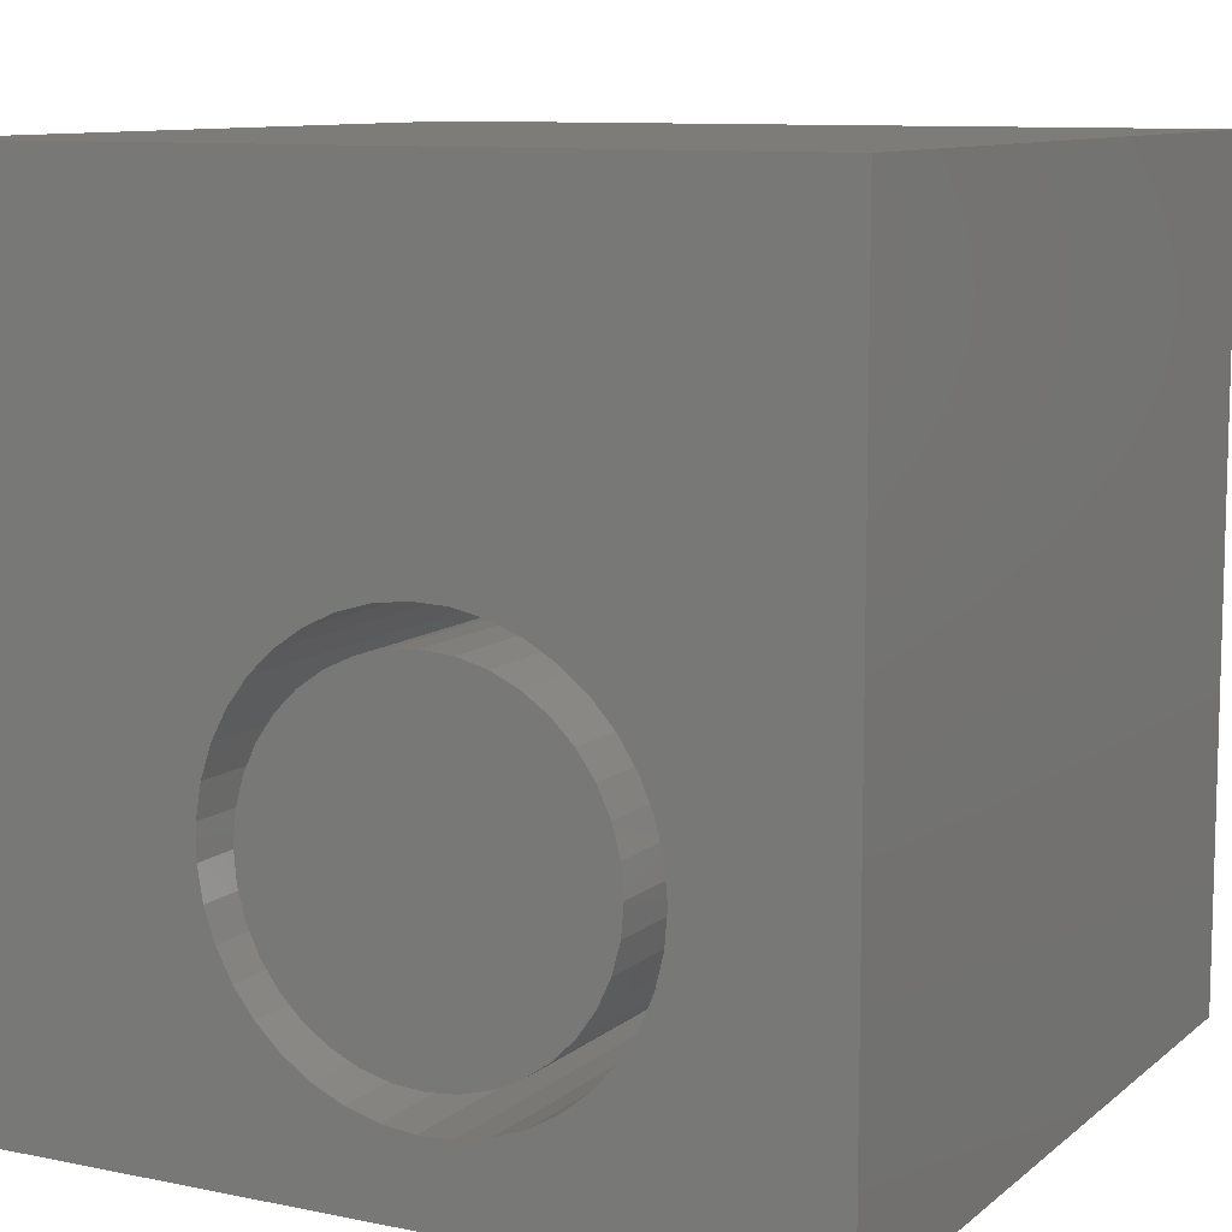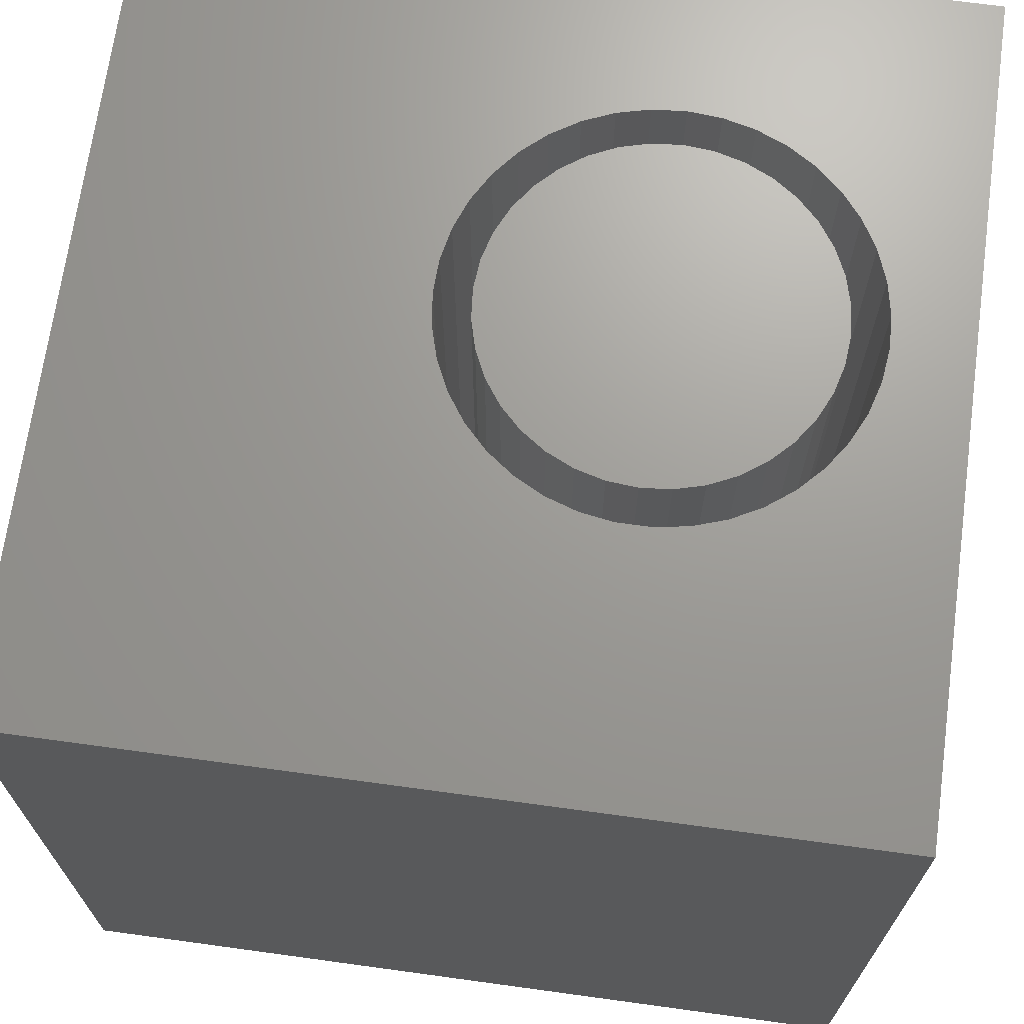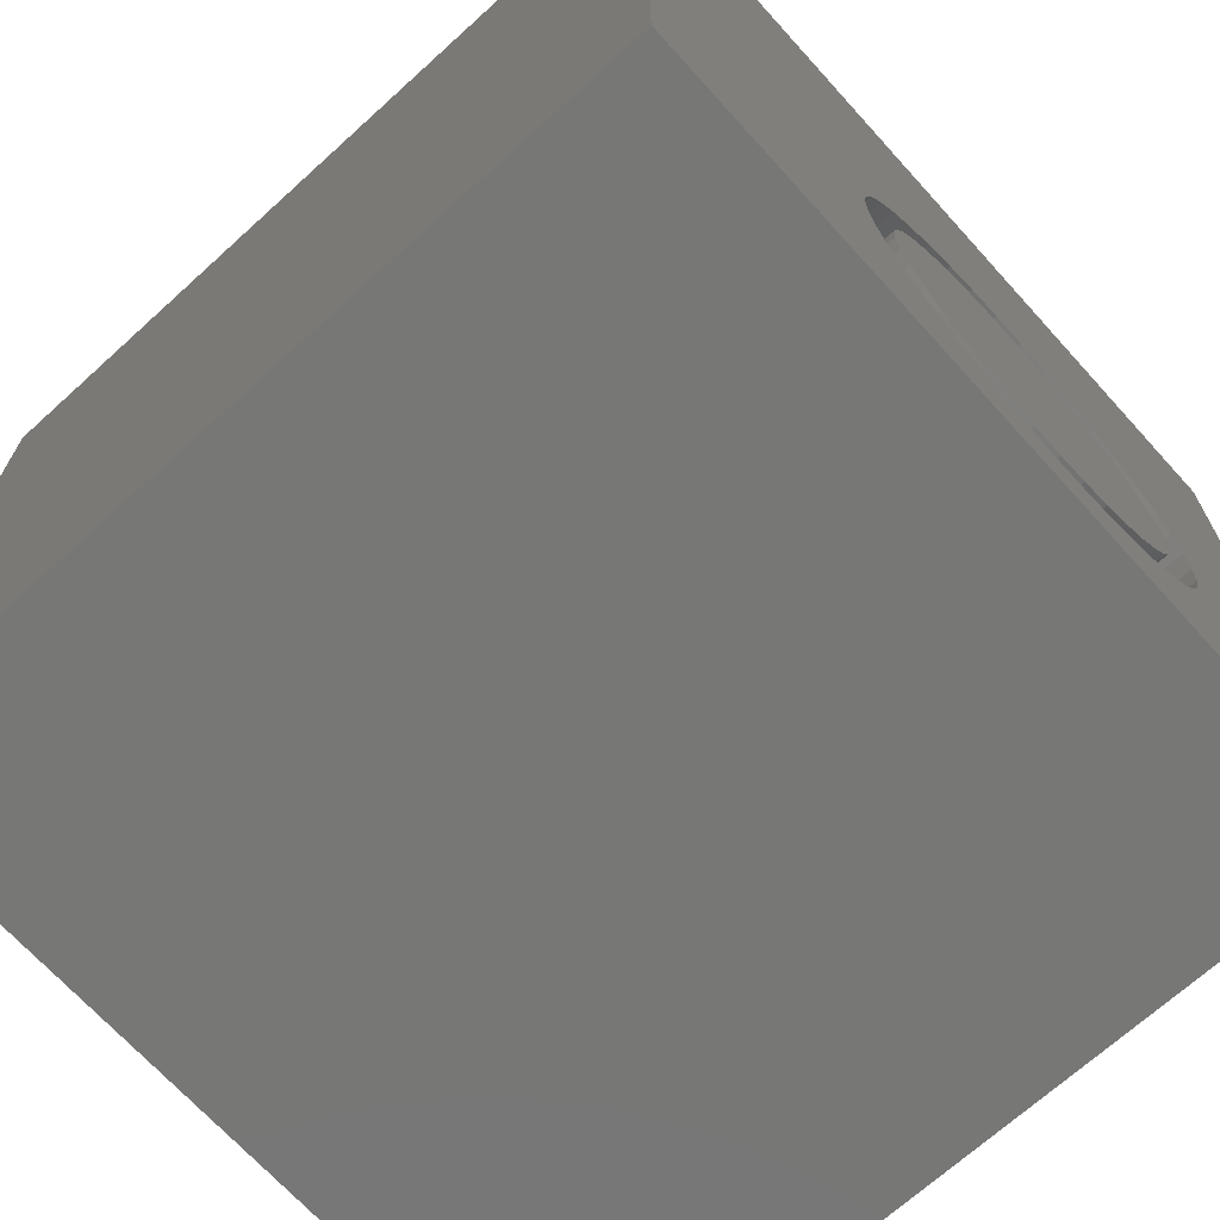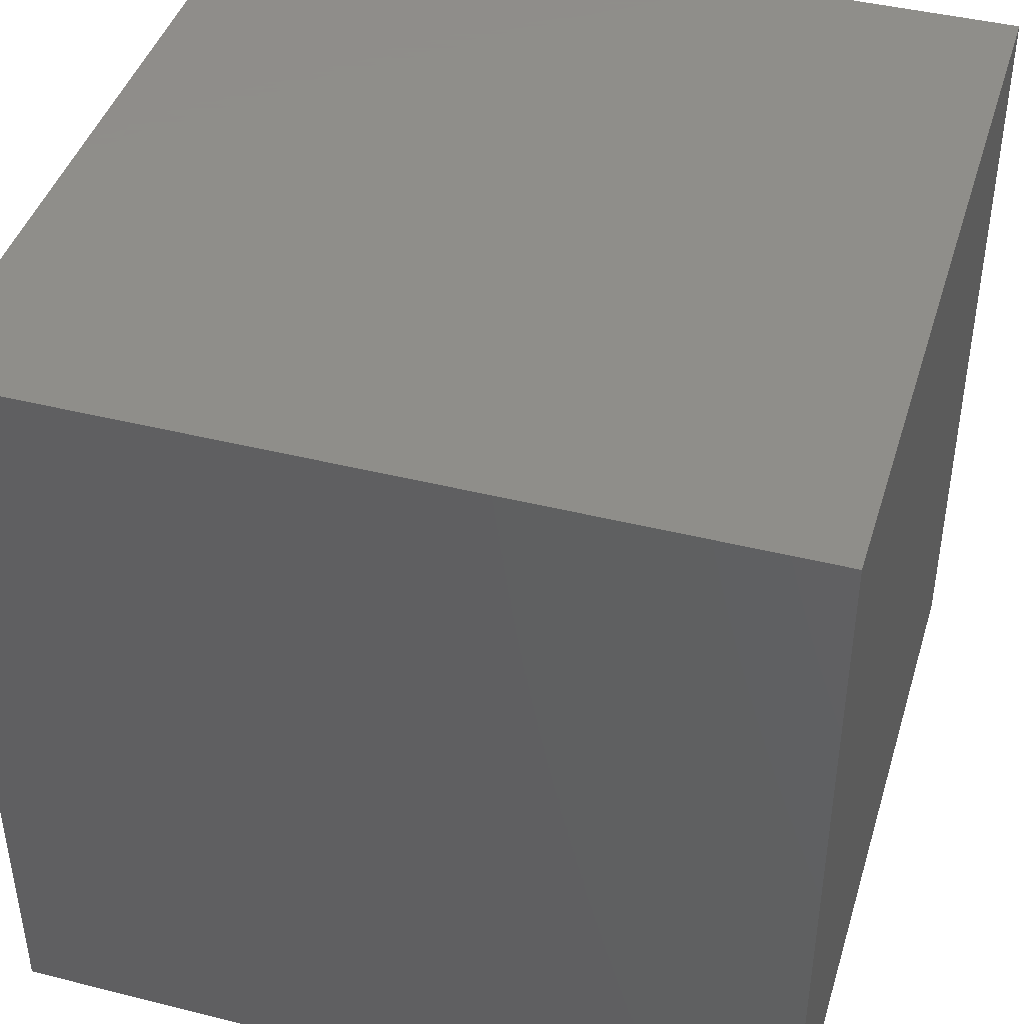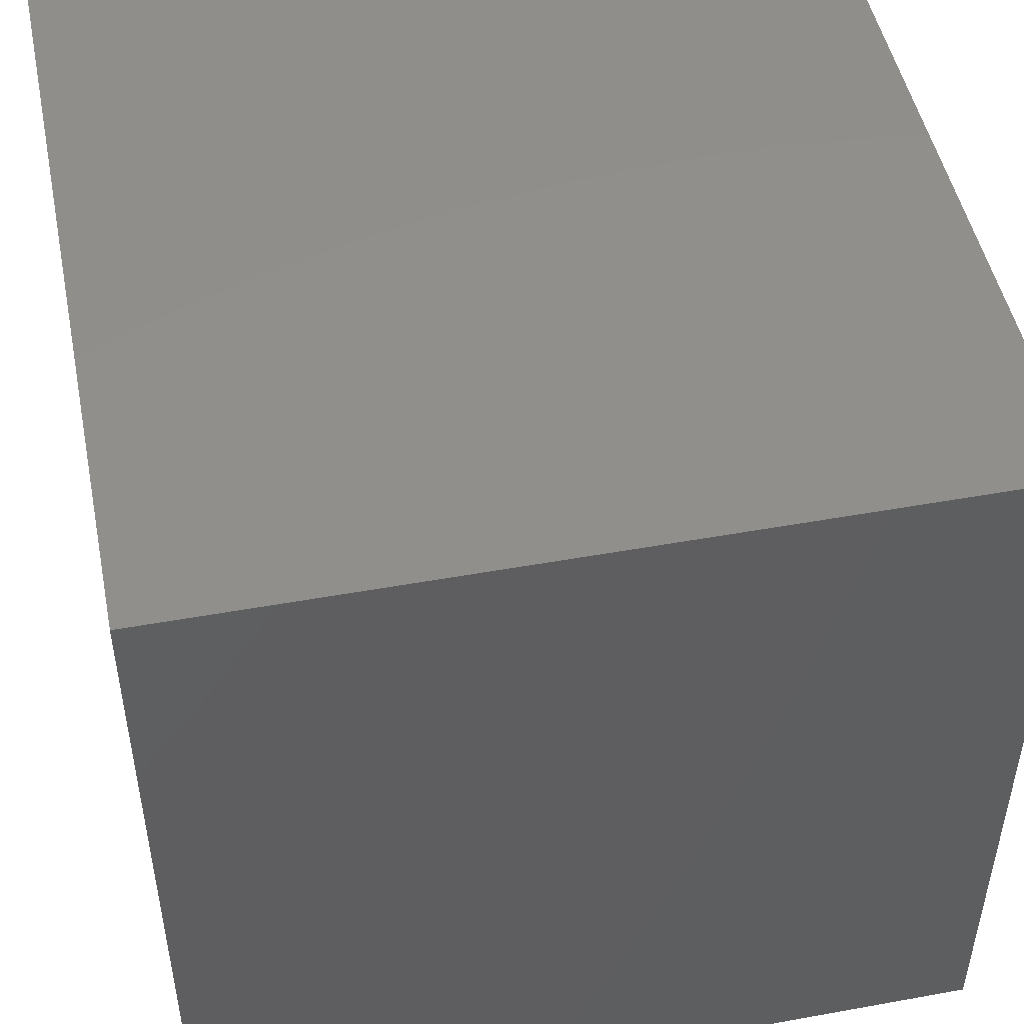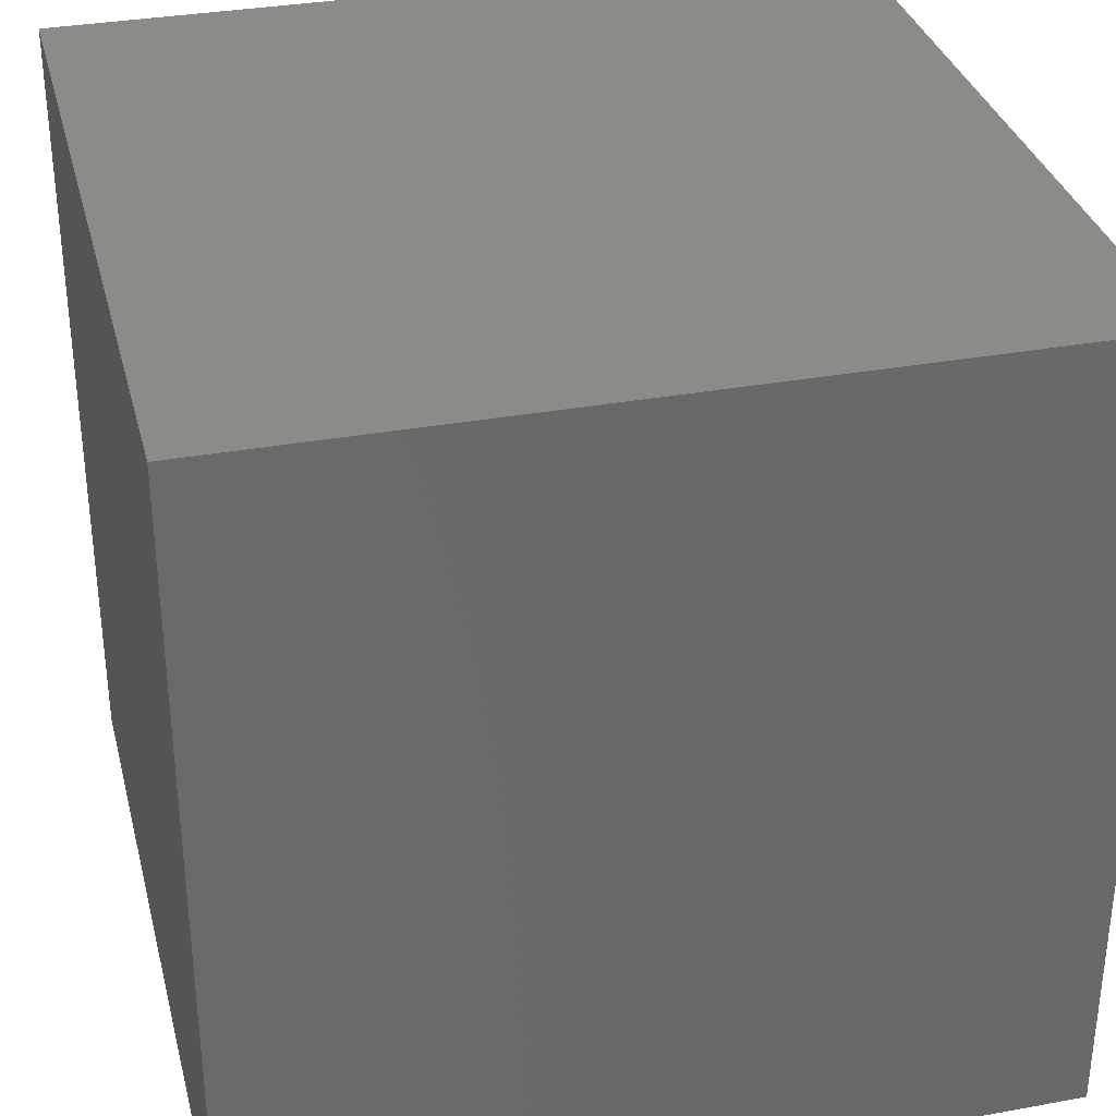
<metadata>
{"format":"stl","ext":"stl","renderer":"f3d","projection":"perspective","resolution":1024,"background":"white","views":[{"elev":9.9,"azim":27.9,"up":"+Y"},{"elev":69.2,"azim":-82.2,"up":"+Z"},{"elev":-69.5,"azim":-47.8,"up":"+Y"},{"elev":42.8,"azim":106.6,"up":"+Y"},{"elev":48.9,"azim":168.6,"up":"+Y"},{"elev":33.3,"azim":-104.0,"up":"+Y"}]}
</metadata>
<code>
# stl→obj: 158 verts, 312 faces
v 0 10 10
v 0 10 0
v 0 0 10
v 0 0 0
v 7.656 4.951 10
v 7.871 4.61 10
v 10 10 10
v 8.03 4.239 10
v 8.03 2.65 10
v 7.871 2.279 10
v 10 0 10
v 7.656 1.938 10
v 7.388 1.636 10
v 8.126 3.847 10
v 8.159 3.445 10
v 8.126 3.042 10
v 7.075 1.381 10
v 6.726 1.179 10
v 6.348 1.036 10
v 5.953 0.955 10
v 5.55 0.9387 10
v 5.149 0.9874 10
v 4.761 1.1 10
v 4.065 5.387 10
v 4.397 5.616 10
v 4.397 1.273 10
v 4.065 1.502 10
v 3.774 1.782 10
v 6.348 5.853 10
v 6.726 5.71 10
v 3.531 2.104 10
v 3.344 2.462 10
v 3.216 2.844 10
v 5.953 5.934 10
v 7.075 5.508 10
v 7.388 5.253 10
v 3.344 4.427 10
v 3.531 4.785 10
v 3.774 5.107 10
v 4.761 5.789 10
v 5.149 5.902 10
v 5.55 5.95 10
v 3.151 3.243 10
v 3.151 3.646 10
v 3.216 4.045 10
v 10 10 0
v 10 0 0
v 8.126 3.042 2.481
v 8.159 3.445 2.481
v 8.126 3.847 2.481
v 8.03 4.239 2.481
v 7.871 4.61 2.481
v 7.656 4.951 2.481
v 7.388 5.253 2.481
v 7.075 5.508 2.481
v 6.726 5.71 2.481
v 6.348 5.853 2.481
v 5.953 5.934 2.481
v 5.55 5.95 2.481
v 5.149 5.902 2.481
v 4.761 5.789 2.481
v 4.397 5.616 2.481
v 4.065 5.387 2.481
v 3.774 5.107 2.481
v 3.531 4.785 2.481
v 3.344 4.427 2.481
v 3.216 4.045 2.481
v 3.151 3.646 2.481
v 3.151 3.243 2.481
v 3.216 2.844 2.481
v 3.344 2.462 2.481
v 3.531 2.104 2.481
v 3.774 1.782 2.481
v 4.065 1.502 2.481
v 4.397 1.273 2.481
v 4.761 1.1 2.481
v 5.149 0.9874 2.481
v 5.55 0.9387 2.481
v 5.953 0.955 2.481
v 6.348 1.036 2.481
v 6.726 1.179 2.481
v 7.075 1.381 2.481
v 7.388 1.636 2.481
v 7.656 1.938 2.481
v 7.871 2.279 2.481
v 8.03 2.65 2.481
v 6.689 5.243 2.481
v 6.361 5.396 2.481
v 6.011 5.489 2.481
v 5.651 5.521 2.481
v 5.29 5.489 2.481
v 4.941 5.396 2.481
v 4.613 5.243 2.481
v 4.316 5.035 2.481
v 4.06 4.779 2.481
v 3.853 4.483 2.481
v 3.7 4.155 2.481
v 3.606 3.805 2.481
v 6.361 1.493 2.481
v 6.689 1.646 2.481
v 6.985 1.854 2.481
v 7.241 2.11 2.481
v 7.449 2.406 2.481
v 7.602 2.734 2.481
v 7.696 3.084 2.481
v 7.727 3.445 2.481
v 7.696 3.805 2.481
v 7.602 4.155 2.481
v 7.449 4.483 2.481
v 7.241 4.779 2.481
v 6.985 5.035 2.481
v 3.574 3.445 2.481
v 3.606 3.084 2.481
v 3.7 2.734 2.481
v 3.853 2.406 2.481
v 4.06 2.11 2.481
v 4.316 1.854 2.481
v 4.613 1.646 2.481
v 4.941 1.493 2.481
v 5.29 1.4 2.481
v 5.651 1.368 2.481
v 6.011 1.4 2.481
v 7.727 3.445 10
v 7.696 3.084 10
v 7.602 2.734 10
v 7.449 2.406 10
v 7.241 2.11 10
v 6.985 1.854 10
v 6.689 1.646 10
v 6.361 1.493 10
v 6.011 1.4 10
v 5.651 1.368 10
v 5.29 1.4 10
v 4.941 1.493 10
v 4.613 1.646 10
v 4.316 1.854 10
v 4.06 2.11 10
v 3.853 2.406 10
v 3.7 2.734 10
v 3.606 3.084 10
v 3.574 3.445 10
v 3.606 3.805 10
v 3.7 4.155 10
v 3.853 4.483 10
v 4.06 4.779 10
v 4.316 5.035 10
v 4.613 5.243 10
v 4.941 5.396 10
v 5.29 5.489 10
v 5.651 5.521 10
v 6.011 5.489 10
v 6.361 5.396 10
v 6.689 5.243 10
v 6.985 5.035 10
v 7.241 4.779 10
v 7.449 4.483 10
v 7.602 4.155 10
v 7.696 3.805 10
f 1 2 3
f 3 2 4
f 5 6 7
f 7 6 8
f 9 10 11
f 11 10 12
f 11 12 13
f 8 14 7
f 7 14 15
f 7 15 11
f 11 15 16
f 11 16 9
f 13 17 11
f 11 17 18
f 11 18 19
f 19 20 11
f 11 20 21
f 11 21 3
f 3 21 22
f 3 22 23
f 24 25 1
f 23 26 3
f 3 26 27
f 3 27 28
f 29 30 7
f 28 31 3
f 3 31 32
f 3 32 33
f 29 7 34
f 30 35 7
f 7 35 36
f 7 36 5
f 37 38 1
f 1 38 39
f 1 39 24
f 25 40 1
f 1 40 41
f 1 41 7
f 7 41 42
f 7 42 34
f 33 43 3
f 3 43 44
f 3 44 1
f 1 44 45
f 1 45 37
f 46 7 47
f 47 7 11
f 2 46 4
f 4 46 47
f 7 46 1
f 1 46 2
f 47 11 4
f 4 11 3
f 48 15 49
f 49 15 14
f 49 14 50
f 50 14 8
f 50 8 51
f 51 8 6
f 51 6 52
f 52 6 5
f 52 5 53
f 53 5 36
f 53 36 54
f 54 36 35
f 54 35 55
f 55 35 30
f 55 30 56
f 56 30 29
f 56 29 57
f 57 29 34
f 57 34 58
f 58 34 42
f 58 42 59
f 59 42 41
f 59 41 60
f 60 41 40
f 60 40 61
f 61 40 25
f 61 25 62
f 62 25 24
f 62 24 63
f 63 24 39
f 63 39 64
f 64 39 38
f 64 38 65
f 65 38 37
f 65 37 66
f 66 37 45
f 66 45 67
f 67 45 44
f 67 44 68
f 68 44 43
f 68 43 69
f 69 43 33
f 69 33 70
f 70 33 32
f 70 32 71
f 71 32 31
f 71 31 72
f 72 31 28
f 72 28 73
f 73 28 27
f 73 27 74
f 74 27 26
f 74 26 75
f 75 26 23
f 75 23 76
f 76 23 22
f 76 22 77
f 77 22 21
f 77 21 78
f 78 21 20
f 78 20 79
f 79 20 19
f 79 19 80
f 80 19 18
f 80 18 81
f 81 18 17
f 81 17 82
f 82 17 13
f 82 13 83
f 83 13 12
f 83 12 84
f 84 12 10
f 84 10 85
f 85 10 9
f 85 9 86
f 86 9 16
f 86 16 48
f 48 16 15
f 87 56 88
f 88 56 57
f 88 57 89
f 89 57 58
f 89 58 90
f 90 58 59
f 90 59 91
f 91 59 60
f 91 60 92
f 92 60 61
f 92 61 93
f 93 61 62
f 93 62 94
f 94 62 63
f 94 63 95
f 95 63 64
f 95 64 96
f 96 64 65
f 96 65 97
f 97 65 66
f 97 66 98
f 99 81 100
f 100 81 82
f 100 82 101
f 101 82 83
f 101 83 102
f 102 83 84
f 102 84 103
f 103 84 85
f 103 85 104
f 104 85 86
f 104 86 105
f 105 86 48
f 105 48 106
f 106 48 49
f 106 49 107
f 107 49 50
f 107 50 108
f 108 50 51
f 108 51 109
f 109 51 52
f 109 52 110
f 110 52 53
f 110 53 111
f 111 53 54
f 111 54 87
f 87 54 55
f 87 55 56
f 66 67 98
f 98 67 68
f 98 68 112
f 112 68 69
f 112 69 113
f 113 69 70
f 113 70 114
f 114 70 71
f 114 71 115
f 115 71 72
f 115 72 116
f 116 72 73
f 116 73 117
f 117 73 74
f 117 74 118
f 118 74 75
f 118 75 119
f 119 75 76
f 119 76 120
f 120 76 77
f 120 77 121
f 121 77 78
f 121 78 122
f 122 78 79
f 122 79 99
f 99 79 80
f 99 80 81
f 107 123 106
f 106 123 124
f 106 124 105
f 105 124 125
f 105 125 104
f 104 125 126
f 104 126 103
f 103 126 127
f 103 127 102
f 102 127 128
f 102 128 101
f 101 128 129
f 101 129 100
f 100 129 130
f 100 130 99
f 99 130 131
f 99 131 122
f 122 131 132
f 122 132 121
f 121 132 133
f 121 133 120
f 120 133 134
f 120 134 119
f 119 134 135
f 119 135 118
f 118 135 136
f 118 136 117
f 117 136 137
f 117 137 116
f 116 137 138
f 116 138 115
f 115 138 139
f 115 139 114
f 114 139 140
f 114 140 113
f 113 140 141
f 113 141 112
f 112 141 142
f 112 142 98
f 98 142 143
f 98 143 97
f 97 143 144
f 97 144 96
f 96 144 145
f 96 145 95
f 95 145 146
f 95 146 94
f 94 146 147
f 94 147 93
f 93 147 148
f 93 148 92
f 92 148 149
f 92 149 91
f 91 149 150
f 91 150 90
f 90 150 151
f 90 151 89
f 89 151 152
f 89 152 88
f 88 152 153
f 88 153 87
f 87 153 154
f 87 154 111
f 111 154 155
f 111 155 110
f 110 155 156
f 110 156 109
f 109 156 157
f 109 157 108
f 108 157 158
f 108 158 107
f 107 158 123
f 127 126 147
f 127 147 128
f 146 145 135
f 133 132 147
f 147 132 131
f 145 144 135
f 135 144 143
f 135 143 142
f 146 135 147
f 147 135 134
f 147 134 133
f 131 130 147
f 147 130 129
f 147 129 128
f 126 125 147
f 147 125 124
f 147 124 123
f 156 150 157
f 157 150 149
f 123 158 147
f 147 158 157
f 147 157 148
f 148 157 149
f 142 141 135
f 135 141 140
f 135 140 139
f 156 155 150
f 150 155 154
f 150 154 151
f 151 154 153
f 151 153 152
f 139 138 135
f 135 138 137
f 135 137 136

</code>
